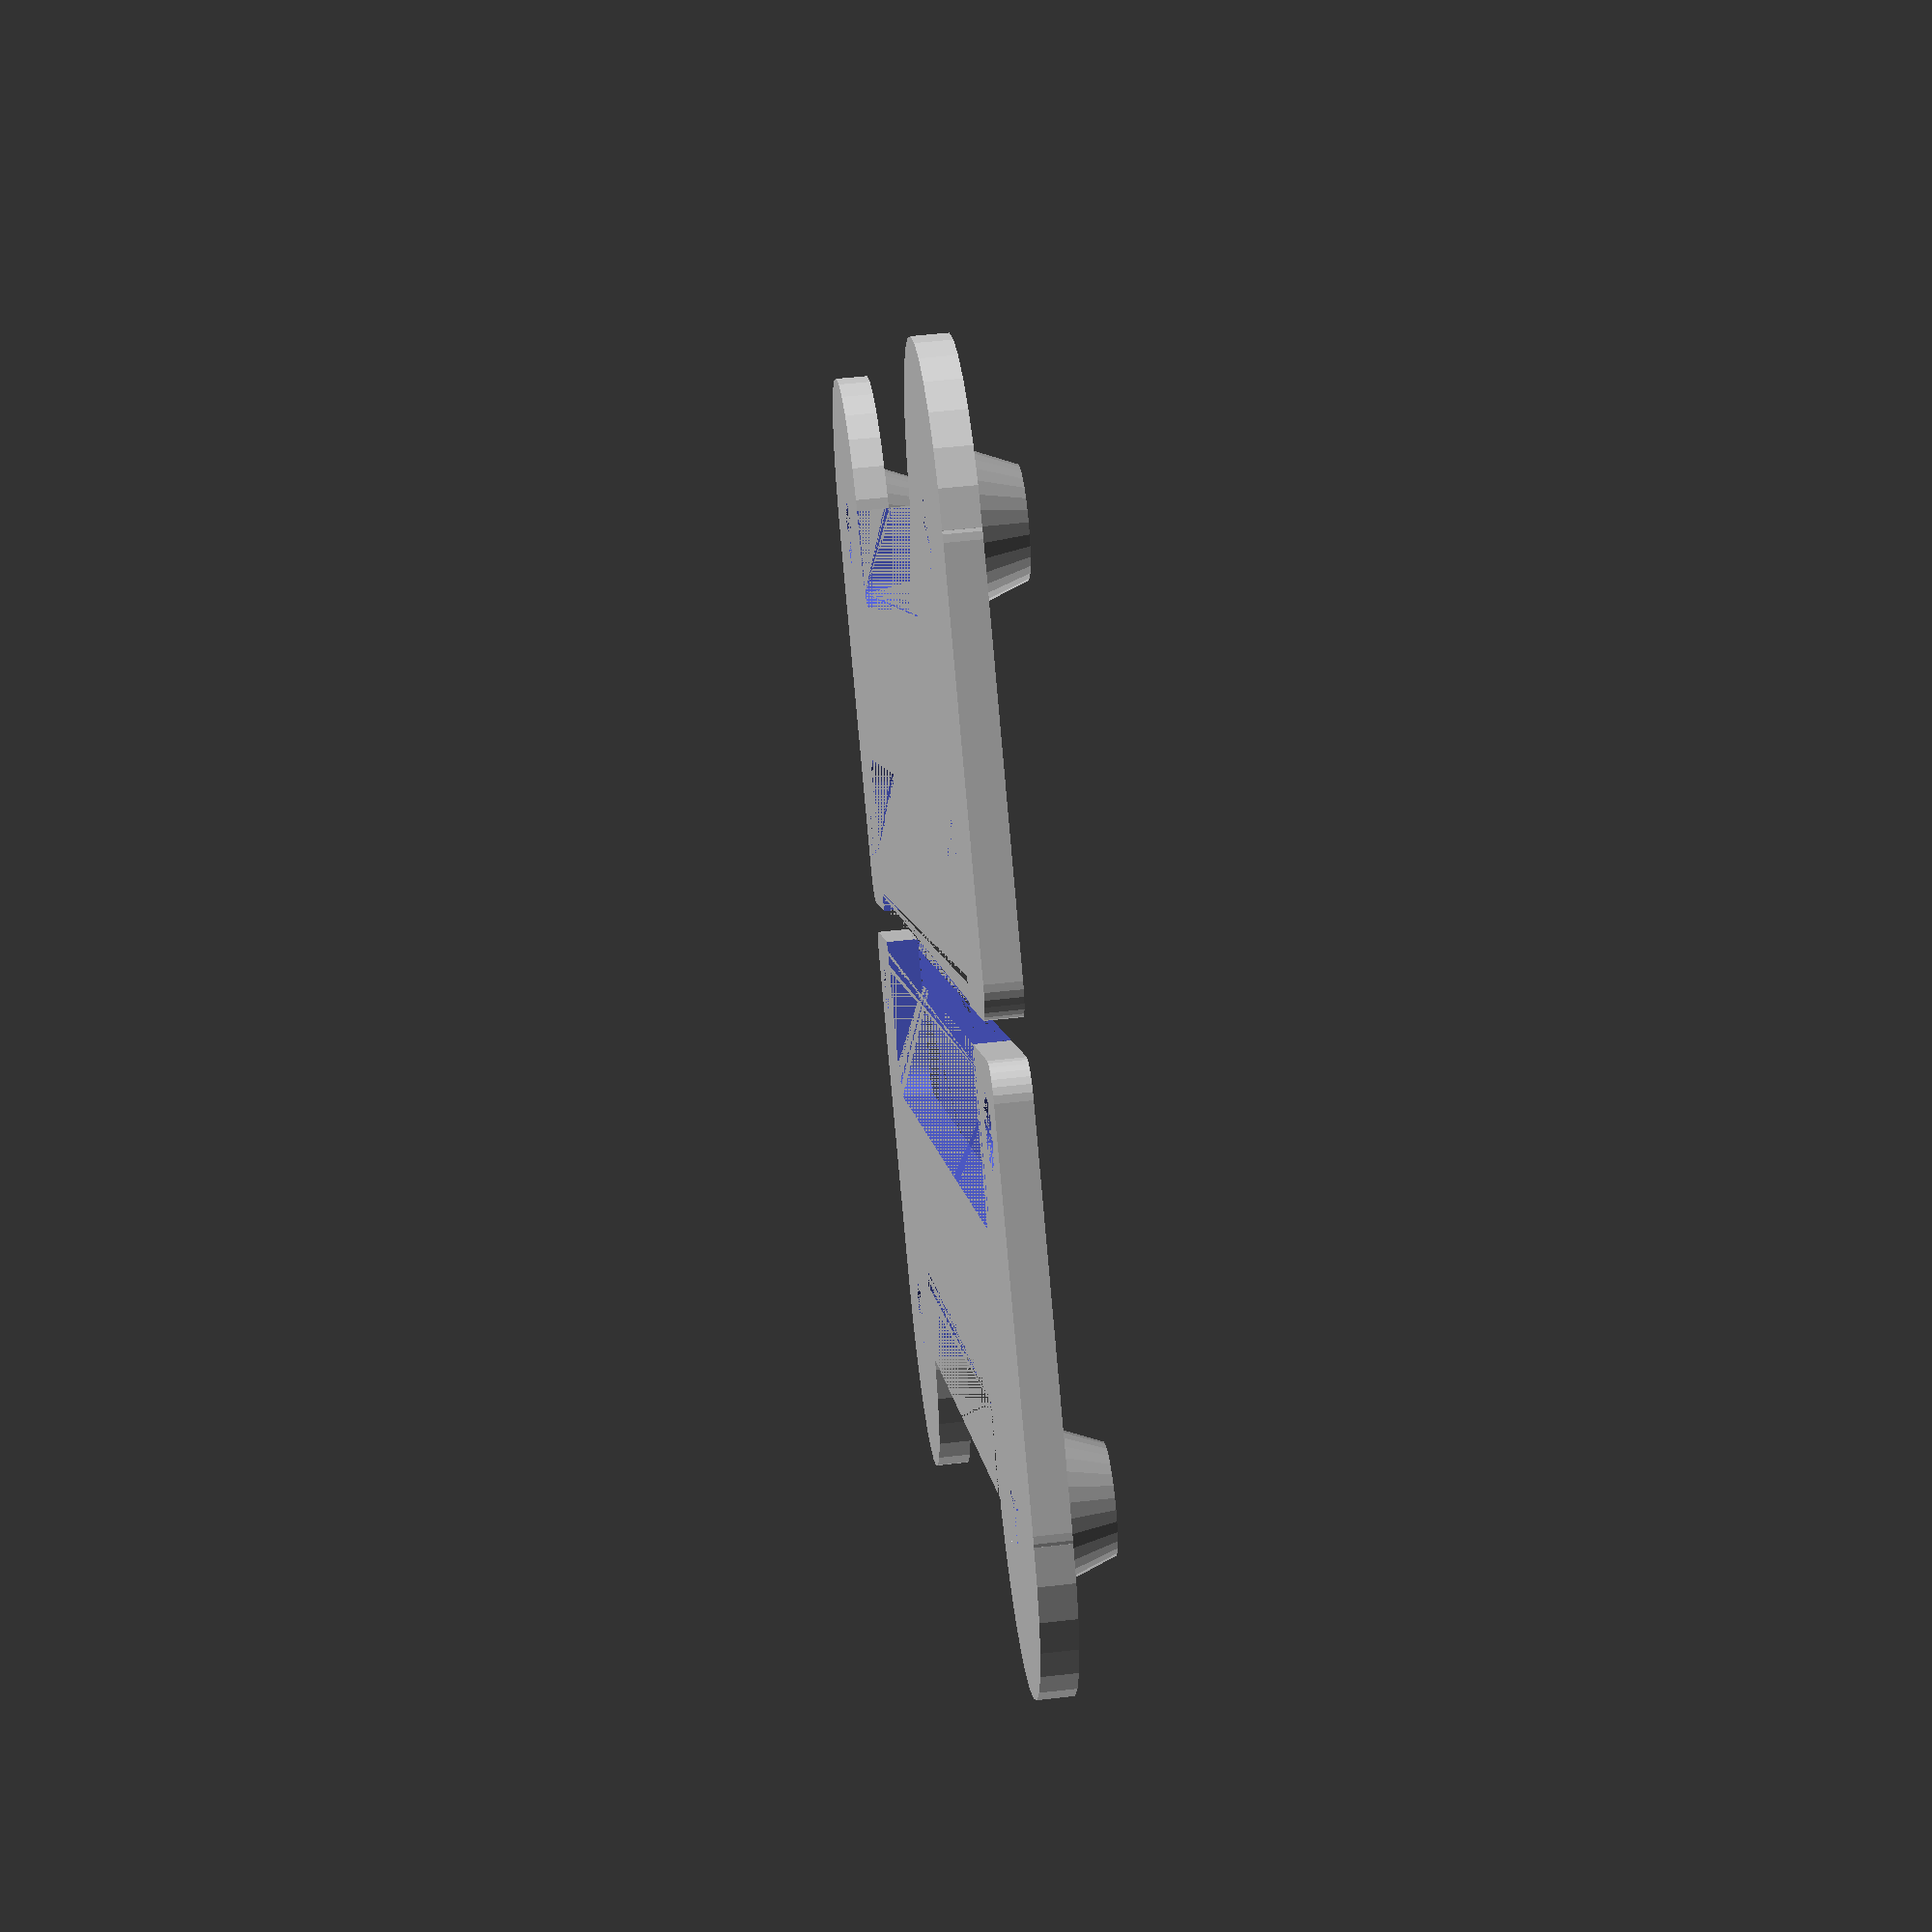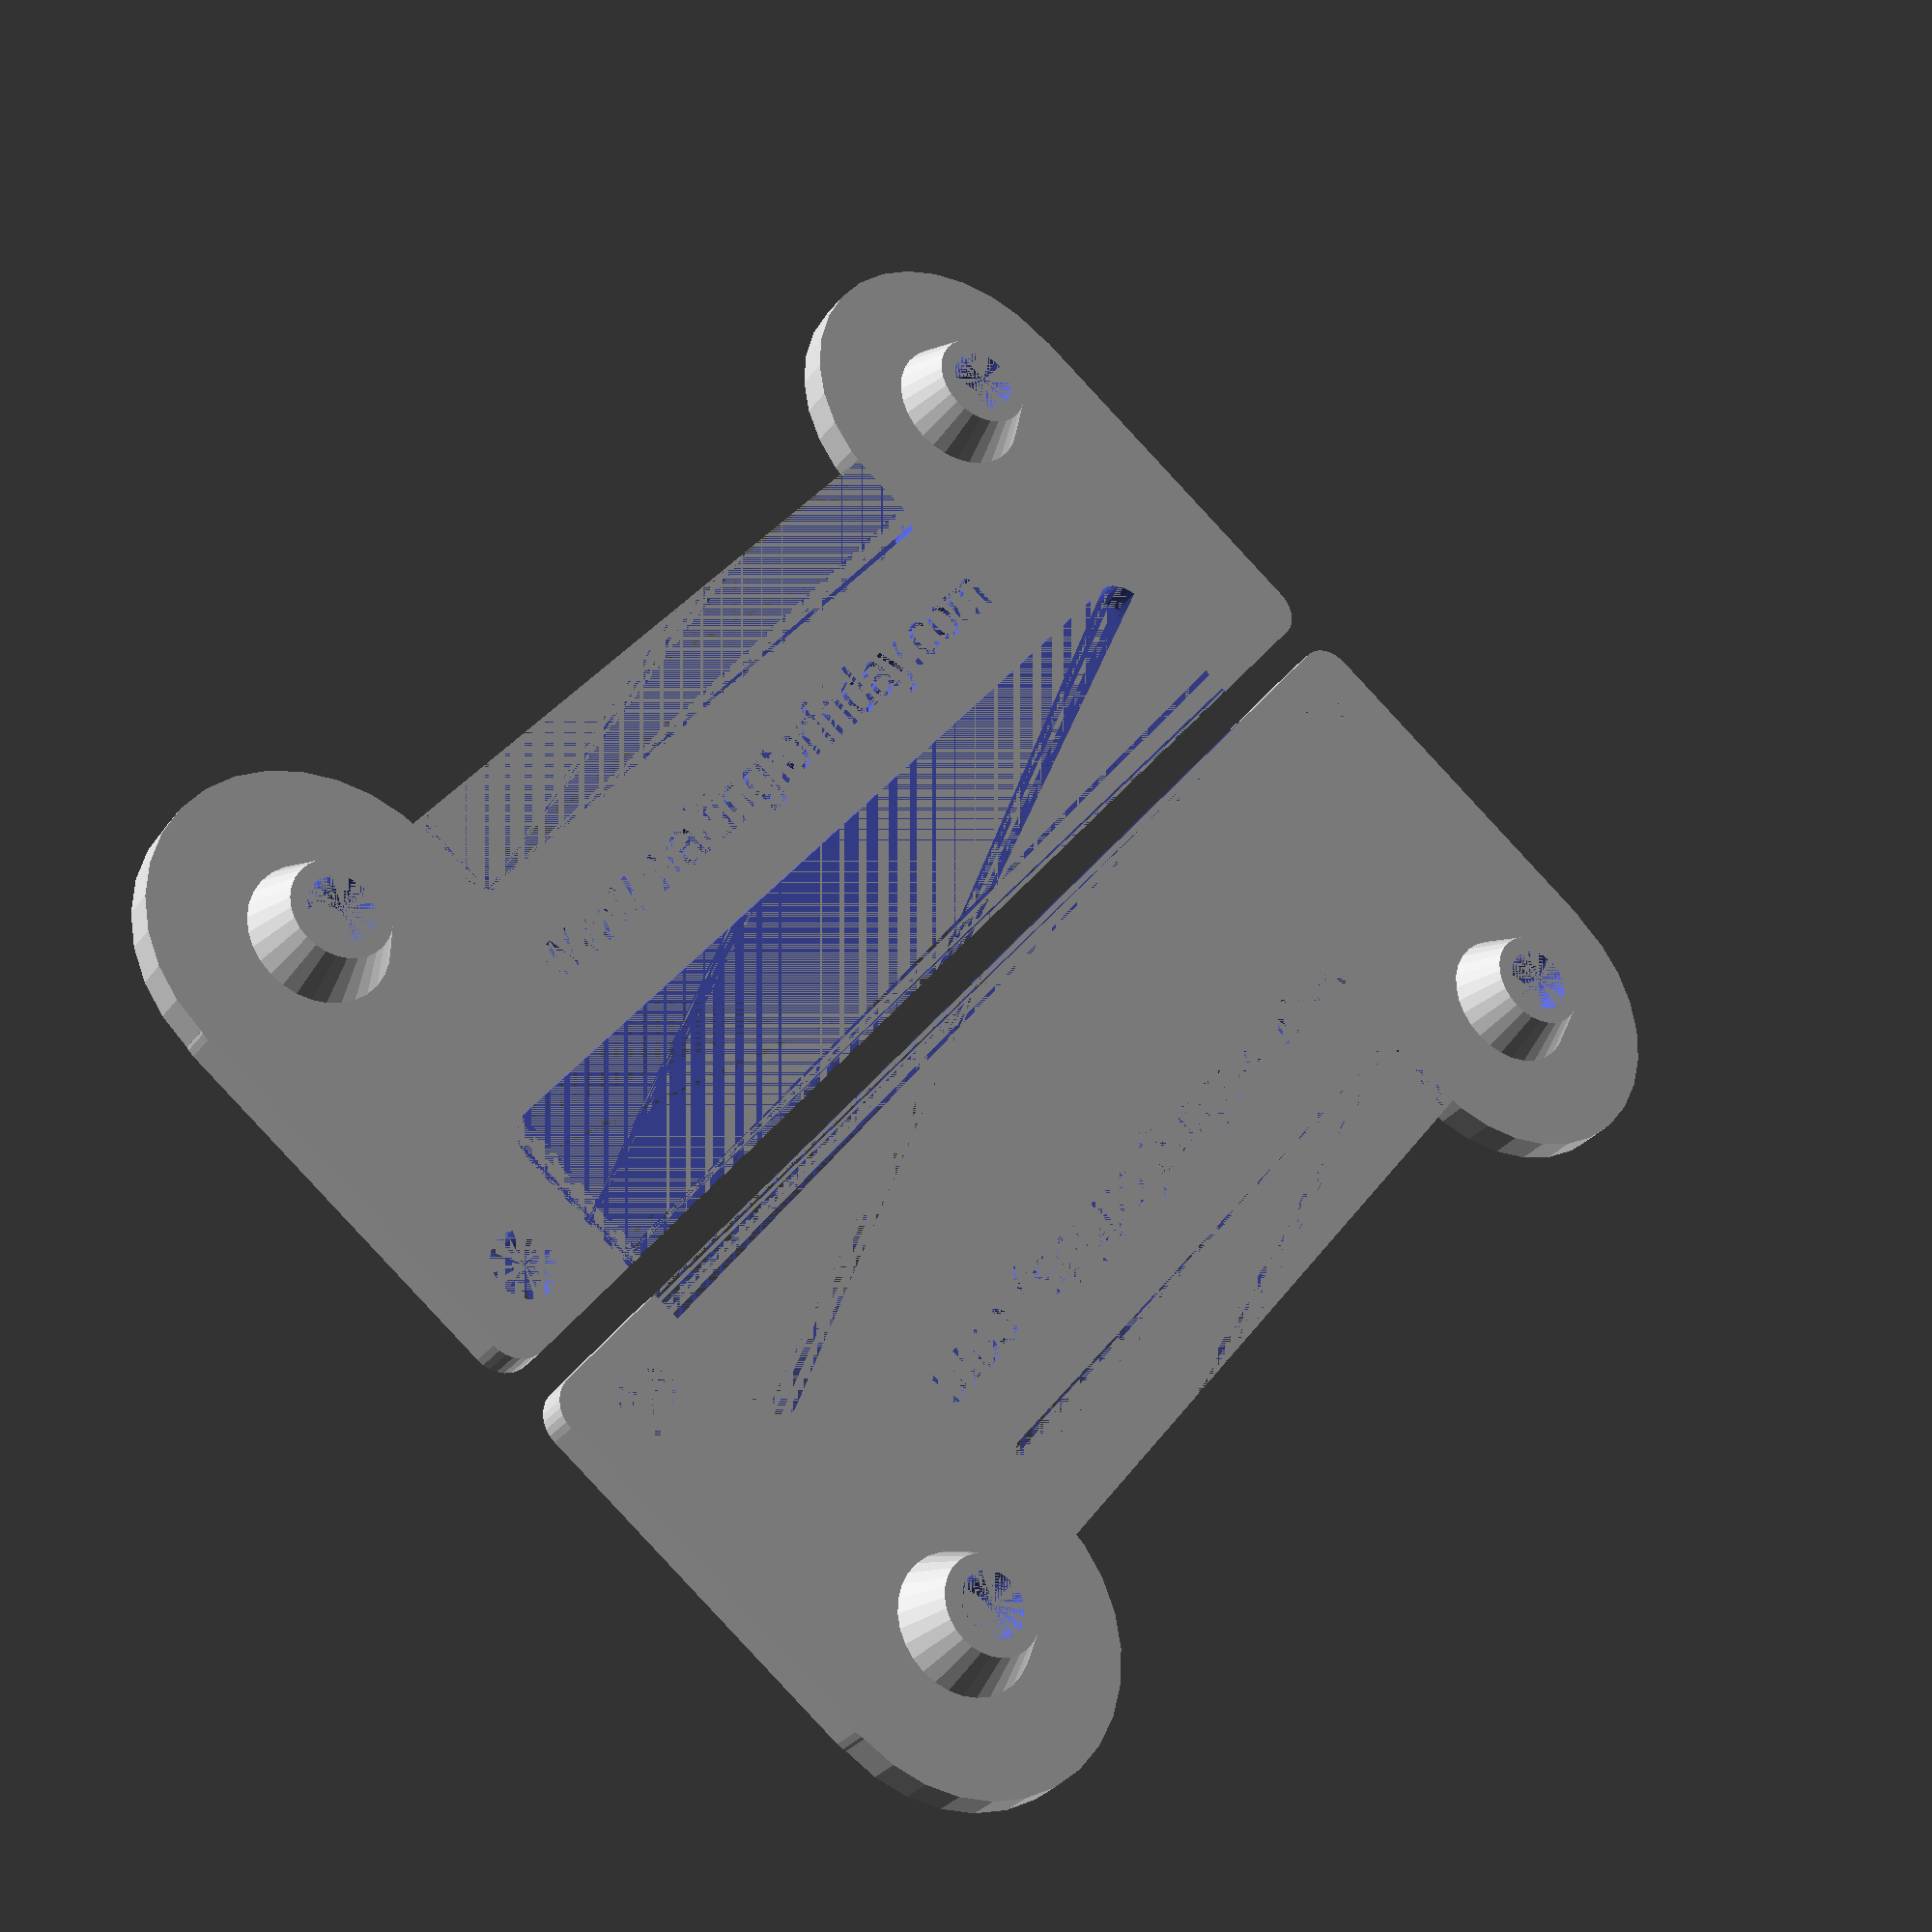
<openscad>
/************************************************************************
	PT65A bracket for Acorn BBC Master.scad
    
	3D Printable PT65A PSU Mounting bracket for the Acorn BBC Master
    Copyright (C) 2019 Simon Inns
	    
    This program is free software: you can redistribute it and/or modify
	it under the terms of the GNU General Public License as published by
	the Free Software Foundation, either version 3 of the License, or
	(at your option) any later version.
    
    This program is distributed in the hope that it will be useful,
    but WITHOUT ANY WARRANTY; without even the implied warranty of
    MERCHANTABILITY or FITNESS FOR A PARTICULAR PURPOSE.  See the
    GNU General Public License for more details.
    
    You should have received a copy of the GNU General Public License
    along with this program.  If not, see <http://www.gnu.org/licenses/>.
	
    Email: simon.inns@gmail.com
    
************************************************************************/

// Set this to 10 for development and 30 for producing the final
// shape for export to STL
$fn=30;

// Base plate is 165mm x 85mm (same size as original PSU)
// Note: This is the PCB size of the original power supply
basePlate_width = 85;
basePlate_length = 165;
basePlate_thickness = 2;

// Base plate screw holes are 157mm apart lengthwise and
// 75mm apart crosswise
basePlate_screwDistanceWidth = 75;
basePlate_screwDistanceLength = 157;

// Base plate screw holes are 4mm diameter
basePlate_screwHoleRadius = 4 / 2;

// PT65A is 127 x 76mm wide
pt65a_width = 76;
pt65a_length = 127;

// PT65A screw holes are 115.8mm apart lengthwise and
// 68.4mm apart crosswise
pt65a_screwDistanceWidth = 64.8;
pt65a_screwDistanceLength = 115.8;

// PT65A screw holes are 4mm diameter
pt65a_screwHoleRadius = 4 / 2;

// PT65A standoffs are 6mm diameter
pt65a_standoffRadius = 6 / 2;

// PT65A standoffs are 3mm high
pt65a_standoffHeight = 3;

// Text to include on the bracket
bracket_text = "www.waitingforfriday.com";
bracket_textSize = 3;

// Module to draw a rounded rectange style cube
module roundedCube(length, width, height, radius) {
    // Range check the radius to make sure it is in bounds of the
    // shape dimensions
    radius1 = (radius > width) ? width : radius;
    radius2 = (radius1 > height) ? height : radius1;
    
    translate([0, 0, height / 2]) {
        hull() {
            translate([length - radius2, width - radius2, 0]) {
                cylinder(r = radius2, h = height, center= true);
            }
            
            translate([length - radius2, radius2, 0]) {
                cylinder(r = radius2, h = height, center= true);
            }
            
            translate([radius2, width - radius2, 0]) {
                cylinder(r = radius2, h = height, center= true);
            }
            
            translate([radius2, radius2, 0]) {
                cylinder(r = radius2, h = height, center= true);
            }
        }
    }
}

// Module to draw a bracket
module bracket() {
    difference() {
        union() {
            // Draw the base plate (same dimensions as the original PSU)
            roundedCube(basePlate_width, 26, basePlate_thickness, 2);
            
            // 2 standoffs for mounting the PT65A to the base plate
            translate([(basePlate_width - pt65a_width) / 2,
                (basePlate_length - pt65a_length) / 2, 0]) {
                // Standoff 1
                translate([(pt65a_width - pt65a_screwDistanceWidth) / 2,
                    (pt65a_length - pt65a_screwDistanceLength) / 2, 0]) 
                {
                    cylinder(h = basePlate_thickness, r = pt65a_screwHoleRadius + 8);
                }
                
                // Standoff 2
                translate([pt65a_width - ((pt65a_width - pt65a_screwDistanceWidth) / 2),
                    (pt65a_length - pt65a_screwDistanceLength) / 2, 0]) 
                {
                    cylinder(h = basePlate_thickness, r = pt65a_screwHoleRadius + 8);
                }
            }
        }
        
        // 2 Screw holes for attaching the base plate to the case of the original PSU
        // Mounting screw hole 1 (4mm diameter) - case
        translate([(basePlate_width - basePlate_screwDistanceWidth) / 2,
            (basePlate_length - basePlate_screwDistanceLength) / 2, 0]) 
        {
            cylinder(h = basePlate_thickness, r = basePlate_screwHoleRadius);
        }
        
        // Mounting screw hole 2 (4mm diameter) - case
        translate([basePlate_width - ((basePlate_width - basePlate_screwDistanceWidth) / 2),
            (basePlate_length - basePlate_screwDistanceLength) / 2, 0]) 
        {
            cylinder(h = basePlate_thickness, r = basePlate_screwHoleRadius);
        }
        
        // 2 Screw holes for mounting the PT65A to the base plate
        translate([(basePlate_width - pt65a_width) / 2,
            (basePlate_length - pt65a_length) / 2, 0]) {
            // Mounting screw hole 1 (4mm diameter) - PT65A
            translate([(pt65a_width - pt65a_screwDistanceWidth) / 2,
                (pt65a_length - pt65a_screwDistanceLength) / 2, 0]) 
            {
                cylinder(h = basePlate_thickness, r = pt65a_screwHoleRadius);
            }
            
            // Mounting screw hole 2 (4mm diameter) - PT65A
            translate([pt65a_width - ((pt65a_width - pt65a_screwDistanceWidth) / 2),
                (pt65a_length - pt65a_screwDistanceLength) / 2, 0]) 
            {
                cylinder(h = basePlate_thickness, r = pt65a_screwHoleRadius);
            }
        }

        // Cut outs for clearance and to save some plastic
        translate([10, -10, 0]) {
            roundedCube((basePlate_width - 20), 20, basePlate_thickness, 2);
        }
        
        translate([20, 30-10, 0]) {
            roundedCube((basePlate_width - 40), 10, basePlate_thickness, 2);
        }

        // Emboss some text
        translate([basePlate_width / 2, 15, basePlate_thickness - 0.5]) {
            linear_extrude(height = 0.5) {
                text(bracket_text, font = "Liberation Sans", size = bracket_textSize, valign = "center", halign = "center");
            }
        }
    }

    // 2 standoffs for mounting the PT65A to the base plate
    translate([(basePlate_width - pt65a_width) / 2,
        (basePlate_length - pt65a_length) / 2, 0]) {
            
        // Standoff 1
        translate([(pt65a_width - pt65a_screwDistanceWidth) / 2,
            (pt65a_length - pt65a_screwDistanceLength) / 2, 0]) 
        {
            difference() {
                cylinder(h = pt65a_standoffHeight + basePlate_thickness, r1 = pt65a_standoffRadius + 2,
                    r2 = pt65a_standoffRadius);
                cylinder(h = pt65a_standoffHeight + basePlate_thickness, r = pt65a_screwHoleRadius);
            }
        }
        
        // Standoff 2
        translate([pt65a_width - ((pt65a_width - pt65a_screwDistanceWidth) / 2),
            (pt65a_length - pt65a_screwDistanceLength) / 2, 0]) 
        {
            difference() {
                cylinder(h = pt65a_standoffHeight + basePlate_thickness, r1 = pt65a_standoffRadius + 2,
                    r2 = pt65a_standoffRadius);
                cylinder(h = pt65a_standoffHeight + basePlate_thickness, r = pt65a_screwHoleRadius);
            }
        }
    }
}

// Main function

// Draw the first bracket
translate([0, 1, 0]) {
    difference() {
        bracket(); 
    }
}

// Draw the second bracket
translate([basePlate_width, -1, 0]) {
    difference() {
        rotate([0, 0, 180]) bracket(); 
    }
}


</openscad>
<views>
elev=308.2 azim=46.6 roll=262.9 proj=p view=wireframe
elev=210.9 azim=128.0 roll=210.2 proj=p view=solid
</views>
